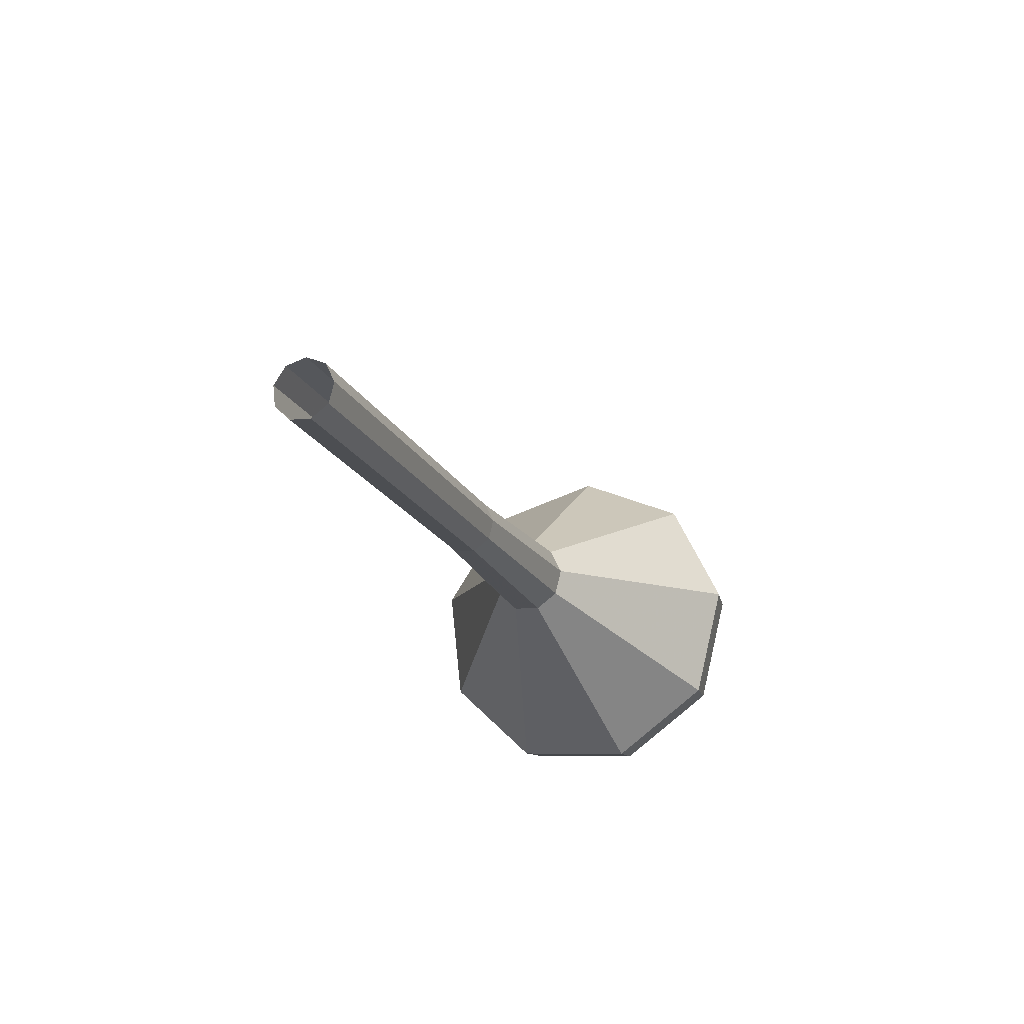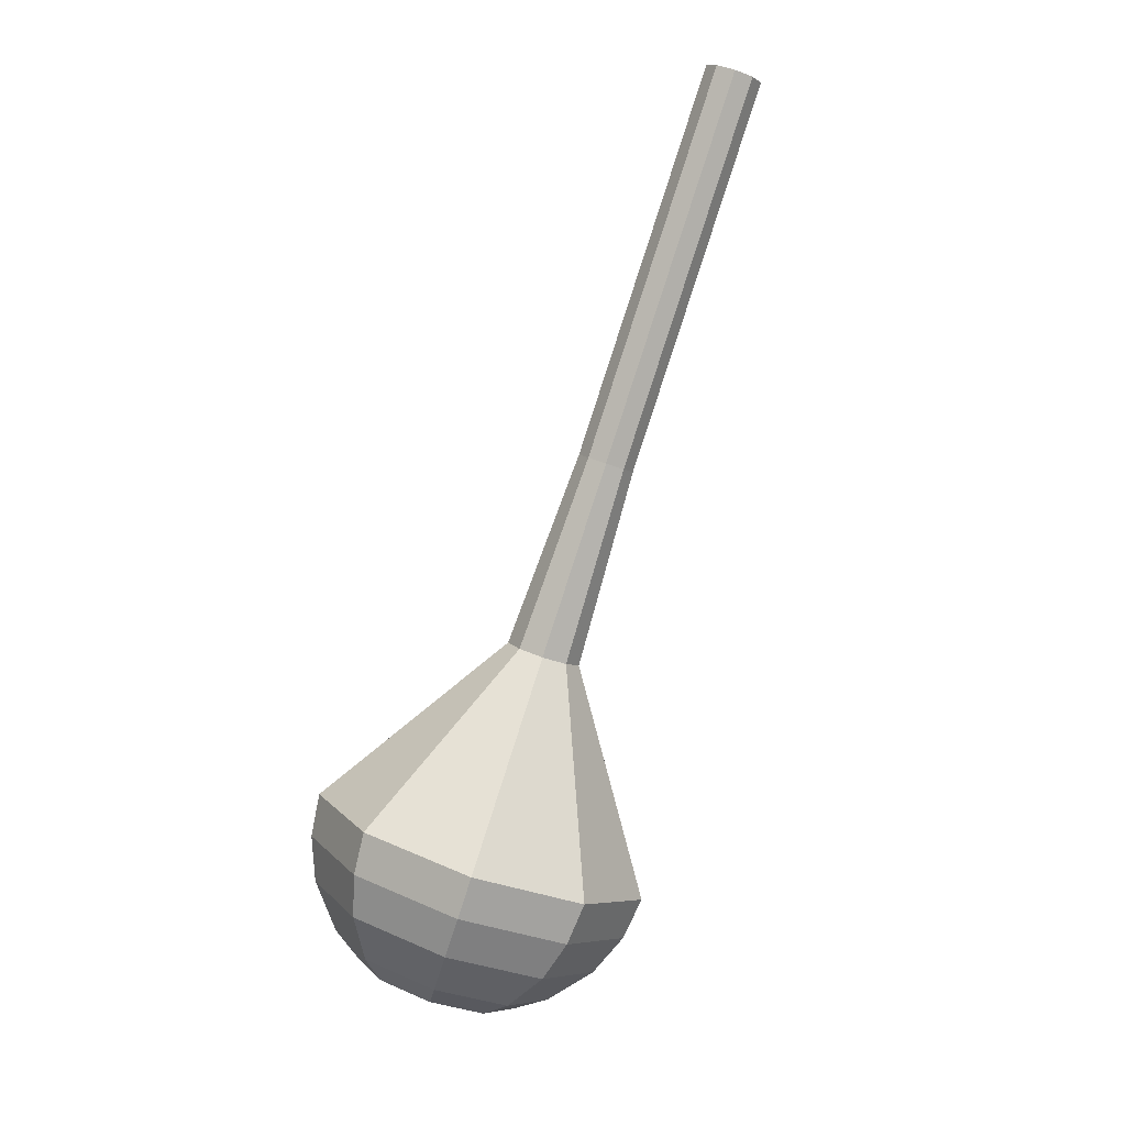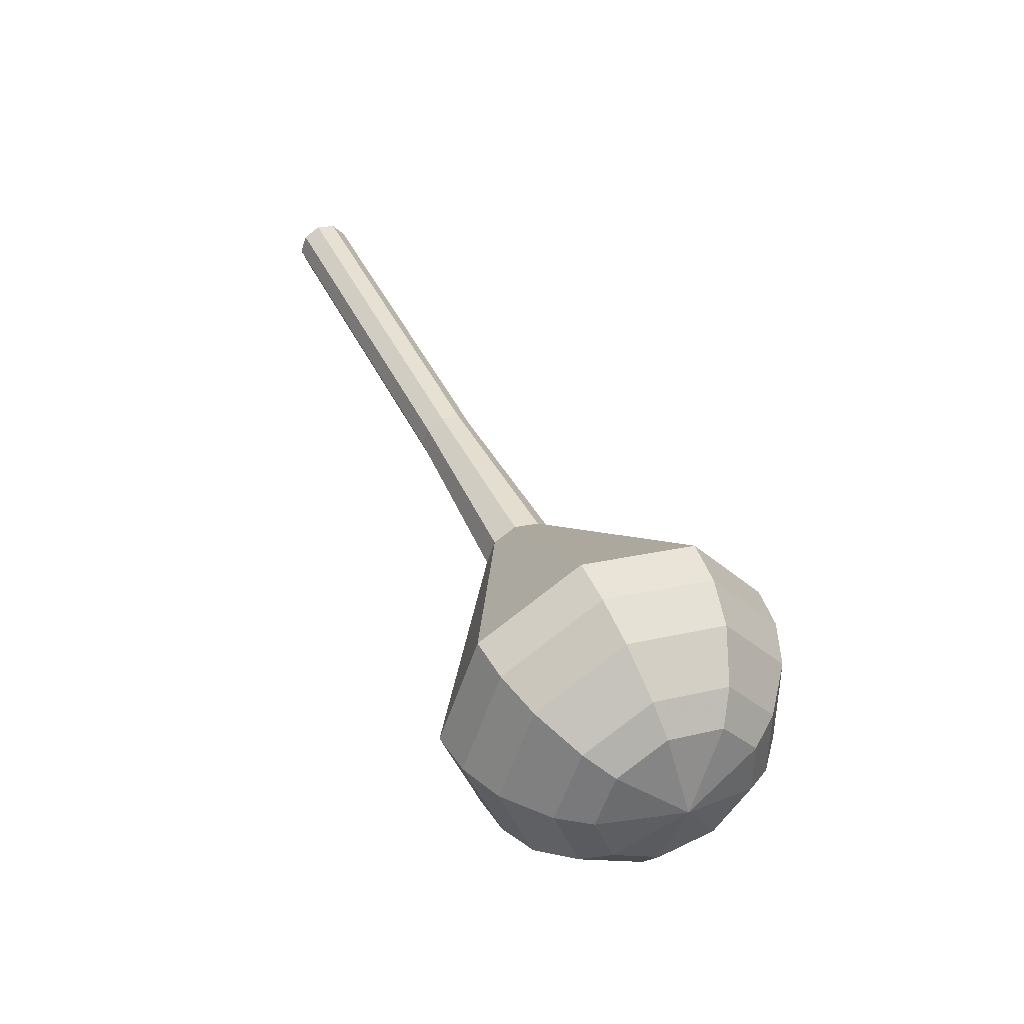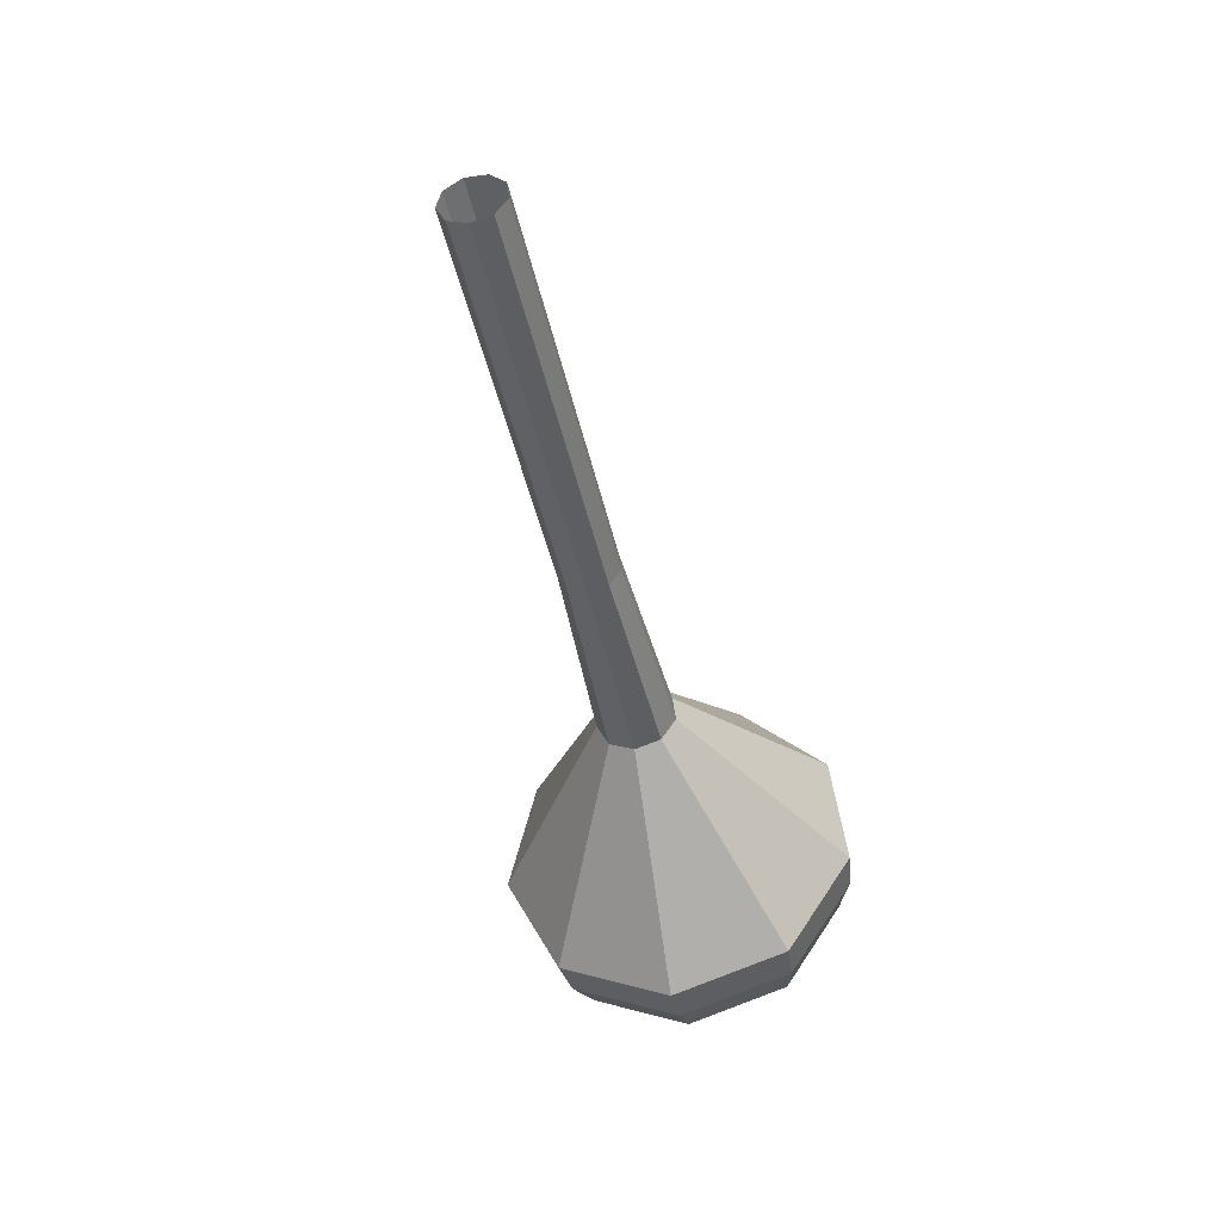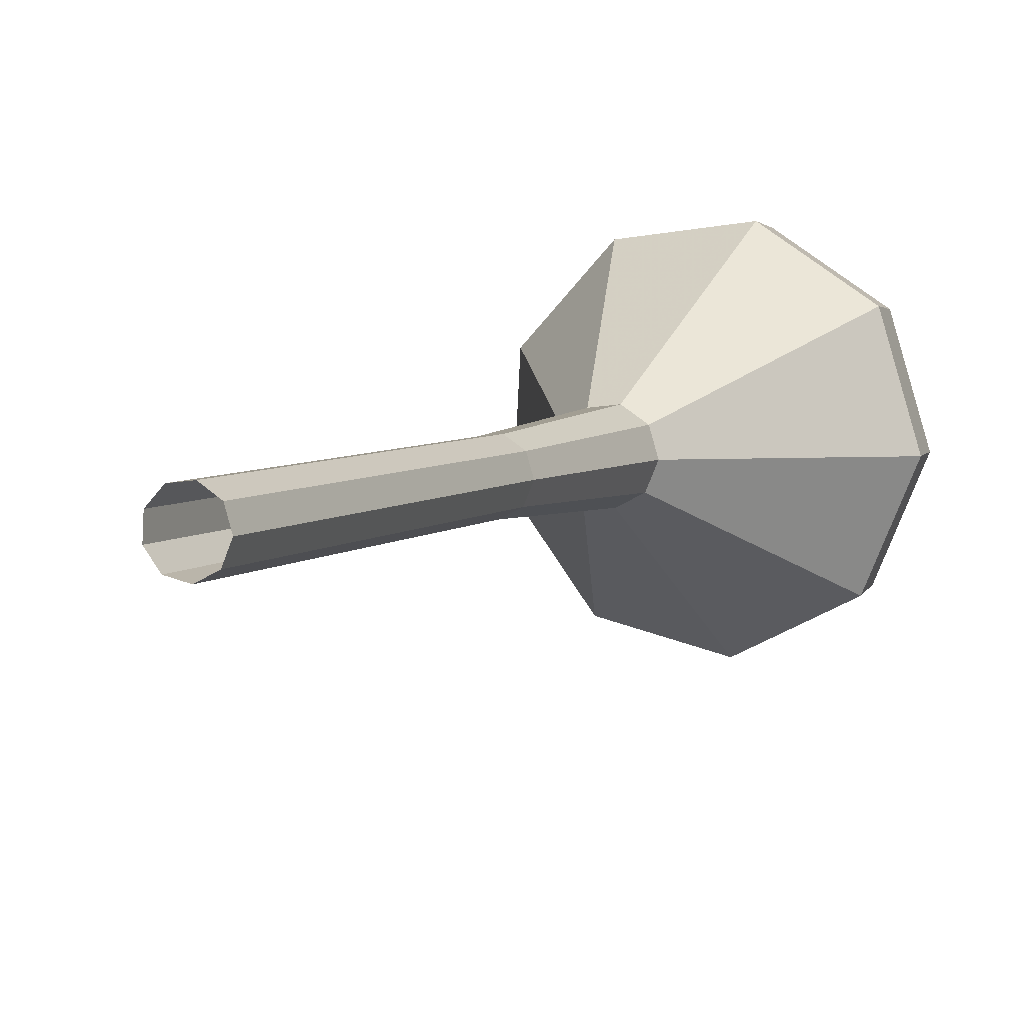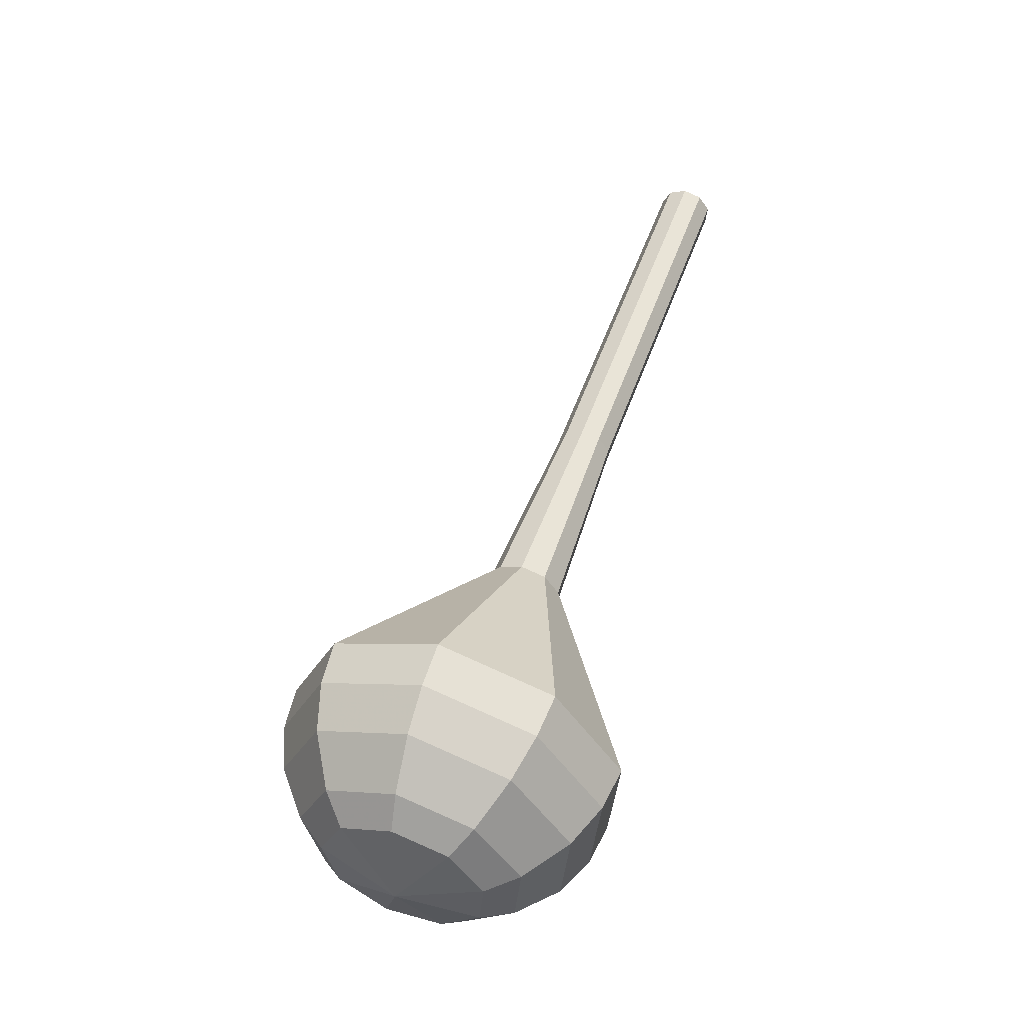
<metadata>
{"format":"obj","ext":"obj","renderer":"f3d","projection":"perspective","resolution":1024,"background":"white","views":[{"elev":56.1,"azim":-22.1,"up":"+Y"},{"elev":21.1,"azim":155.4,"up":"+Y"},{"elev":-54.1,"azim":2.9,"up":"+Y"},{"elev":25.8,"azim":-43.1,"up":"+Y"},{"elev":12.8,"azim":-132.4,"up":"+Z"},{"elev":-53.2,"azim":-125.9,"up":"+Y"}]}
</metadata>
<code>
g tube1
v 110 106.5 98.18
v 110.2 106.7 97.38
v 110.9 107 96.96
v 111.6 107.3 97.11
v 112.2 107.5 97.76
v 112.2 107.4 98.61
v 111.7 107.1 99.26
v 111 106.7 99.4
v 110.3 106.5 98.98
v 110 106.5 98.18
v 111.7 102.5 97.66
v 111.9 102.7 96.86
v 112.6 103 96.44
v 113.4 103.3 96.58
v 113.9 103.5 97.23
v 113.9 103.4 98.08
v 113.5 103.1 98.73
v 112.7 102.7 98.88
v 112 102.5 98.46
v 111.7 102.5 97.66
v 113.4 98.47 97.14
v 113.7 98.68 96.34
v 114.3 99.02 95.91
v 115.1 99.34 96.06
v 115.6 99.49 96.71
v 115.7 99.39 97.56
v 115.2 99.1 98.21
v 114.4 98.75 98.36
v 113.7 98.5 97.93
v 113.4 98.47 97.14
v 115.2 94.48 96.61
v 115.4 94.68 95.82
v 116.1 95.02 95.39
v 116.8 95.34 95.54
v 117.4 95.49 96.19
v 117.4 95.4 97.04
v 116.9 95.11 97.69
v 116.2 94.76 97.84
v 115.5 94.51 97.41
v 115.2 94.48 96.61
v 116.9 90.48 96.09
v 117.1 90.69 95.29
v 117.8 91.03 94.87
v 118.6 91.35 95.02
v 119.1 91.5 95.67
v 119.2 91.4 96.52
v 118.7 91.11 97.17
v 117.9 90.76 97.31
v 117.2 90.51 96.89
v 116.9 90.48 96.09
v 120 82.33 95.05
v 120.3 82.6 93.99
v 121.2 83.05 93.43
v 122.2 83.48 93.63
v 122.9 83.67 94.49
v 123 83.55 95.61
v 122.4 83.16 96.46
v 121.3 82.7 96.66
v 120.4 82.37 96.1
v 120 82.33 95.05
v 118.1 72.01 94
v 119.5 73.24 89.21
v 123.5 75.29 86.67
v 128.1 77.2 87.55
v 131.3 78.09 91.45
v 131.6 77.53 96.55
v 128.7 75.79 100.4
v 124.2 73.67 101.3
v 120 72.18 98.79
v 118.1 72.01 94
v 119.1 70.4 93.78
v 120.4 71.59 89.14
v 124.2 73.57 86.68
v 128.8 75.43 87.53
v 131.9 76.28 91.31
v 132.1 75.74 96.24
v 129.4 74.05 100
v 124.9 72.01 100.9
v 120.9 70.57 98.41
v 119.1 70.4 93.78
v 120.5 69 93.55
v 121.7 70.06 89.41
v 125.1 71.83 87.2
v 129.2 73.49 87.97
v 132 74.26 91.35
v 132.2 73.78 95.76
v 129.7 72.27 99.14
v 125.8 70.44 99.9
v 122.1 69.15 97.7
v 120.5 69 93.55
v 122.7 67.9 93.33
v 123.6 68.71 90.16
v 126.2 70.07 88.48
v 129.3 71.34 89.06
v 131.4 71.92 91.65
v 131.6 71.55 95.01
v 129.7 70.4 97.6
v 126.7 69 98.18
v 123.9 68.01 96.5
v 122.7 67.9 93.33
v 124.3 67.58 93.22
v 124.9 68.17 90.9
v 126.8 69.16 89.67
v 129.1 70.09 90.1
v 130.7 70.52 91.99
v 130.8 70.25 94.45
v 129.4 69.4 96.34
v 127.2 68.38 96.77
v 125.2 67.66 95.54
v 124.3 67.58 93.22
v 128 68.17 93.11
v 128 68.17 93.11
v 128 68.17 93.11
v 128 68.17 93.11
v 128 68.17 93.11
v 128 68.17 93.11
v 128 68.17 93.11
v 128 68.17 93.11
v 128 68.17 93.11
v 128 68.17 93.11
f 1 2 12
f 12 11 1
f 2 3 13
f 13 12 2
f 3 4 14
f 14 13 3
f 4 5 15
f 15 14 4
f 5 6 16
f 16 15 5
f 6 7 17
f 17 16 6
f 7 8 18
f 18 17 7
f 8 9 19
f 19 18 8
f 9 10 20
f 20 19 9
f 11 12 22
f 22 21 11
f 12 13 23
f 23 22 12
f 13 14 24
f 24 23 13
f 14 15 25
f 25 24 14
f 15 16 26
f 26 25 15
f 16 17 27
f 27 26 16
f 17 18 28
f 28 27 17
f 18 19 29
f 29 28 18
f 19 20 30
f 30 29 19
f 21 22 32
f 32 31 21
f 22 23 33
f 33 32 22
f 23 24 34
f 34 33 23
f 24 25 35
f 35 34 24
f 25 26 36
f 36 35 25
f 26 27 37
f 37 36 26
f 27 28 38
f 38 37 27
f 28 29 39
f 39 38 28
f 29 30 40
f 40 39 29
f 31 32 42
f 42 41 31
f 32 33 43
f 43 42 32
f 33 34 44
f 44 43 33
f 34 35 45
f 45 44 34
f 35 36 46
f 46 45 35
f 36 37 47
f 47 46 36
f 37 38 48
f 48 47 37
f 38 39 49
f 49 48 38
f 39 40 50
f 50 49 39
f 41 42 52
f 52 51 41
f 42 43 53
f 53 52 42
f 43 44 54
f 54 53 43
f 44 45 55
f 55 54 44
f 45 46 56
f 56 55 45
f 46 47 57
f 57 56 46
f 47 48 58
f 58 57 47
f 48 49 59
f 59 58 48
f 49 50 60
f 60 59 49
f 51 52 62
f 62 61 51
f 52 53 63
f 63 62 52
f 53 54 64
f 64 63 53
f 54 55 65
f 65 64 54
f 55 56 66
f 66 65 55
f 56 57 67
f 67 66 56
f 57 58 68
f 68 67 57
f 58 59 69
f 69 68 58
f 59 60 70
f 70 69 59
f 61 62 72
f 72 71 61
f 62 63 73
f 73 72 62
f 63 64 74
f 74 73 63
f 64 65 75
f 75 74 64
f 65 66 76
f 76 75 65
f 66 67 77
f 77 76 66
f 67 68 78
f 78 77 67
f 68 69 79
f 79 78 68
f 69 70 80
f 80 79 69
f 71 72 82
f 82 81 71
f 72 73 83
f 83 82 72
f 73 74 84
f 84 83 73
f 74 75 85
f 85 84 74
f 75 76 86
f 86 85 75
f 76 77 87
f 87 86 76
f 77 78 88
f 88 87 77
f 78 79 89
f 89 88 78
f 79 80 90
f 90 89 79
f 81 82 92
f 92 91 81
f 82 83 93
f 93 92 82
f 83 84 94
f 94 93 83
f 84 85 95
f 95 94 84
f 85 86 96
f 96 95 85
f 86 87 97
f 97 96 86
f 87 88 98
f 98 97 87
f 88 89 99
f 99 98 88
f 89 90 100
f 100 99 89
f 91 92 102
f 102 101 91
f 92 93 103
f 103 102 92
f 93 94 104
f 104 103 93
f 94 95 105
f 105 104 94
f 95 96 106
f 106 105 95
f 96 97 107
f 107 106 96
f 97 98 108
f 108 107 97
f 98 99 109
f 109 108 98
f 99 100 110
f 110 109 99
f 101 102 112
f 112 111 101
f 102 103 113
f 113 112 102
f 103 104 114
f 114 113 103
f 104 105 115
f 115 114 104
f 105 106 116
f 116 115 105
f 106 107 117
f 117 116 106
f 107 108 118
f 118 117 107
f 108 109 119
f 119 118 108
f 109 110 120
f 120 119 109
g

</code>
